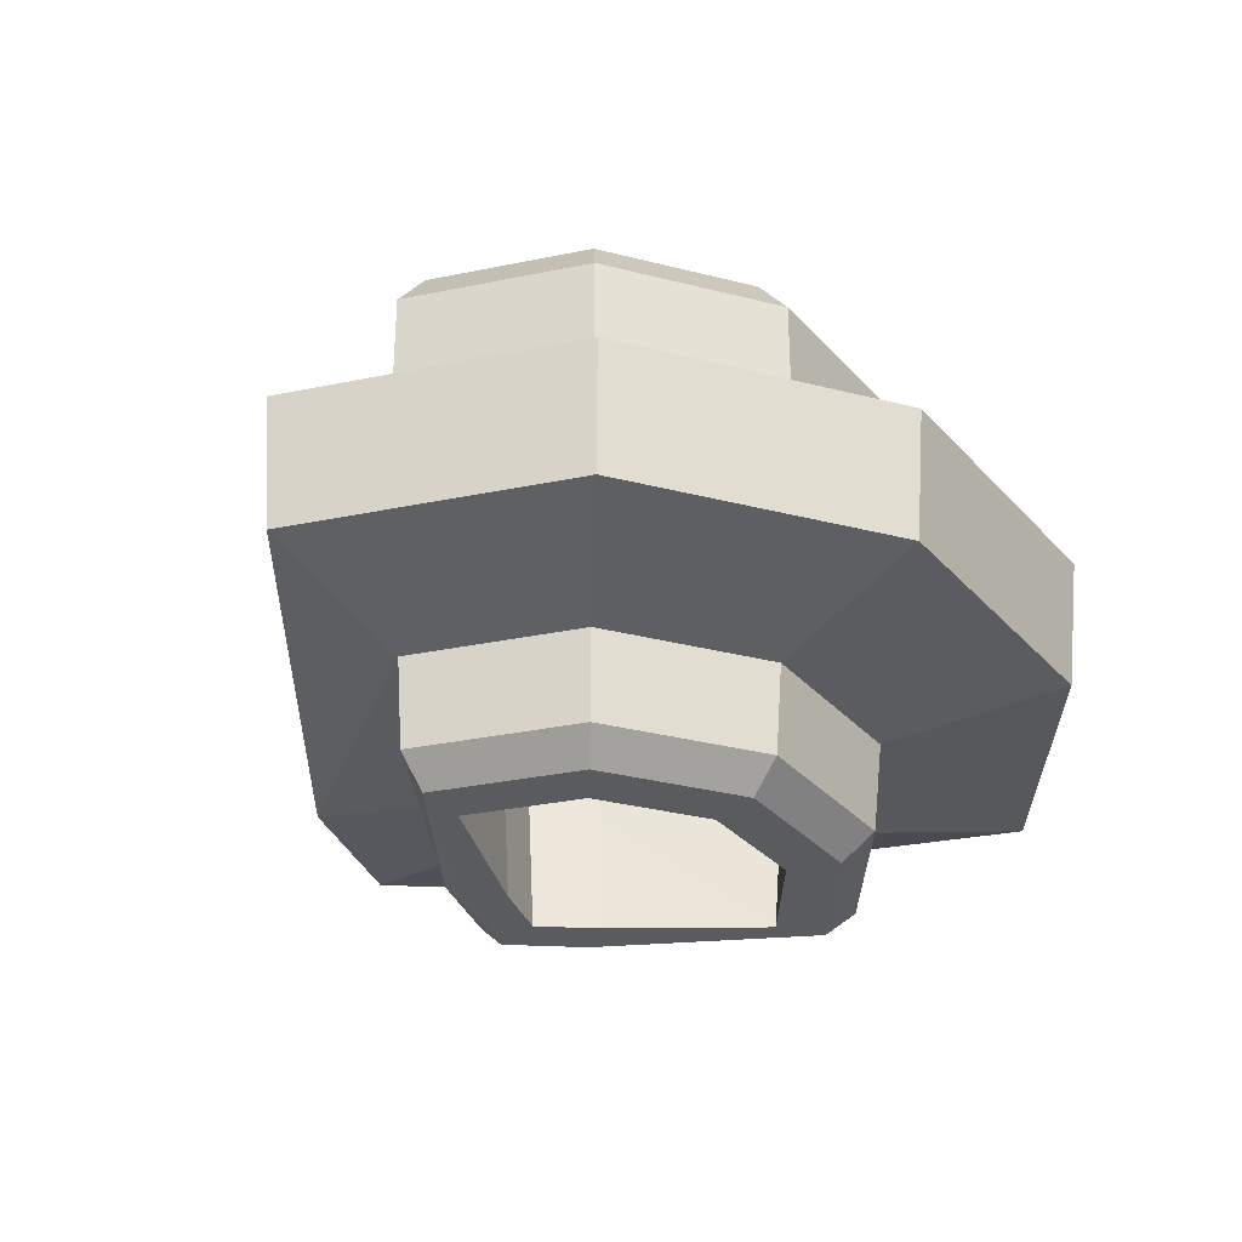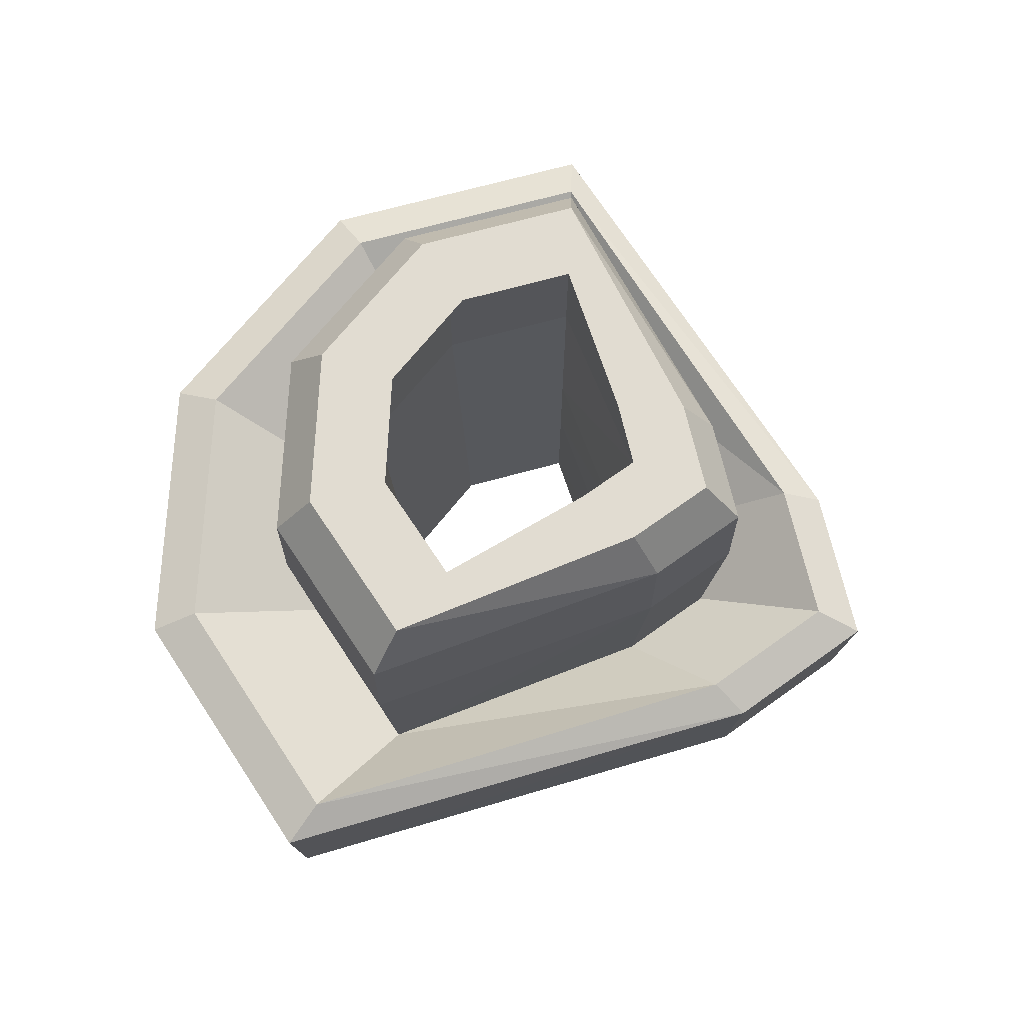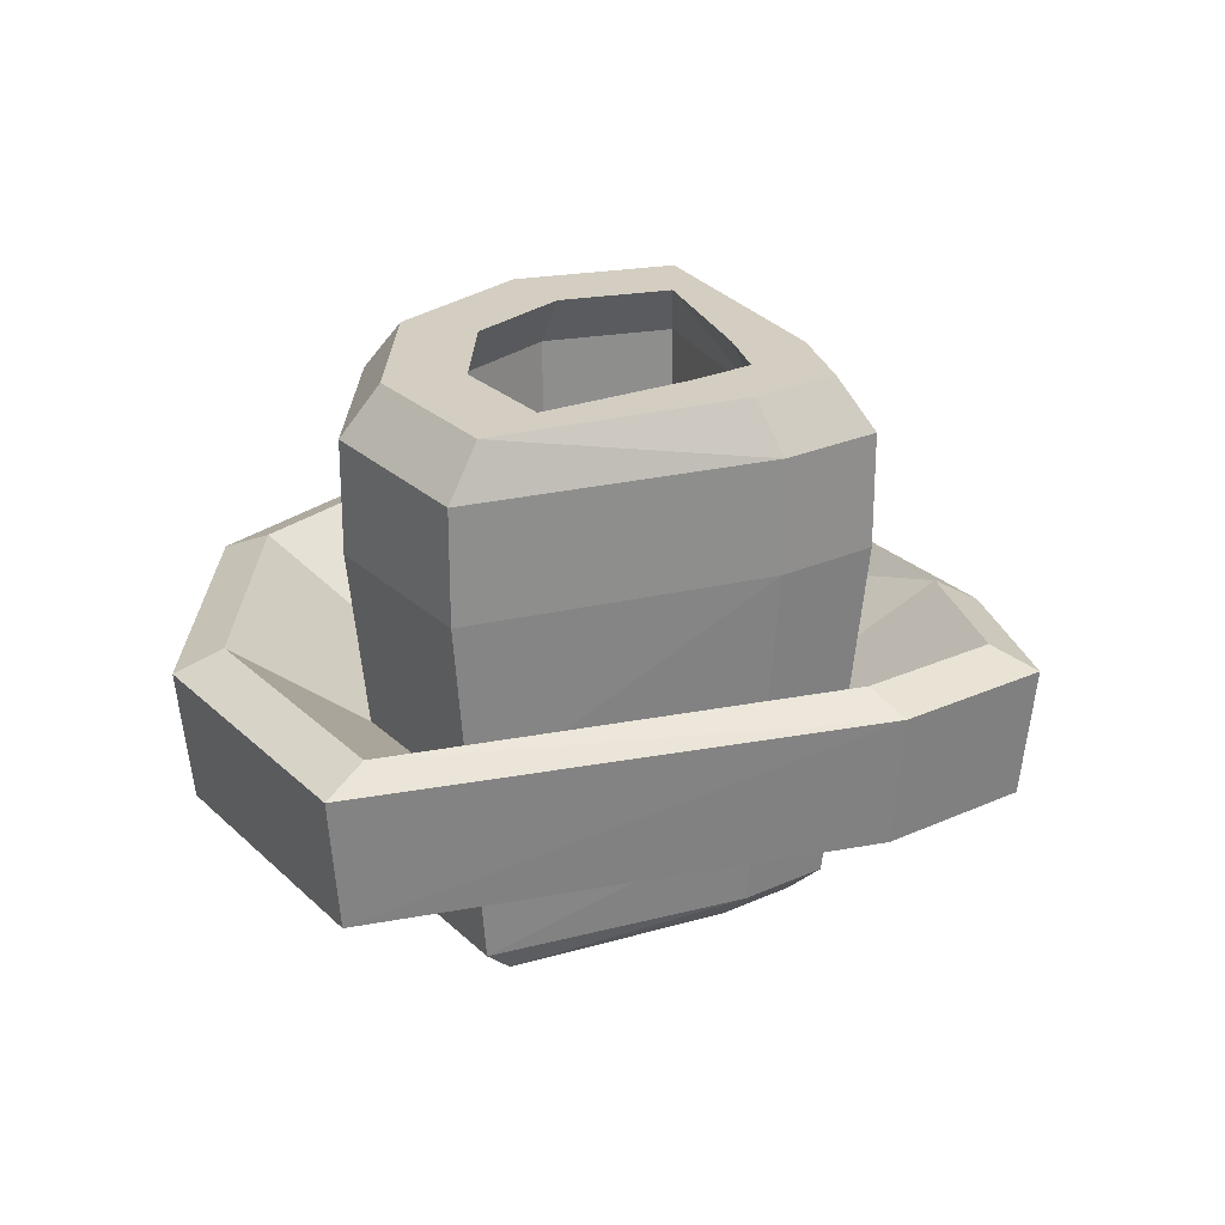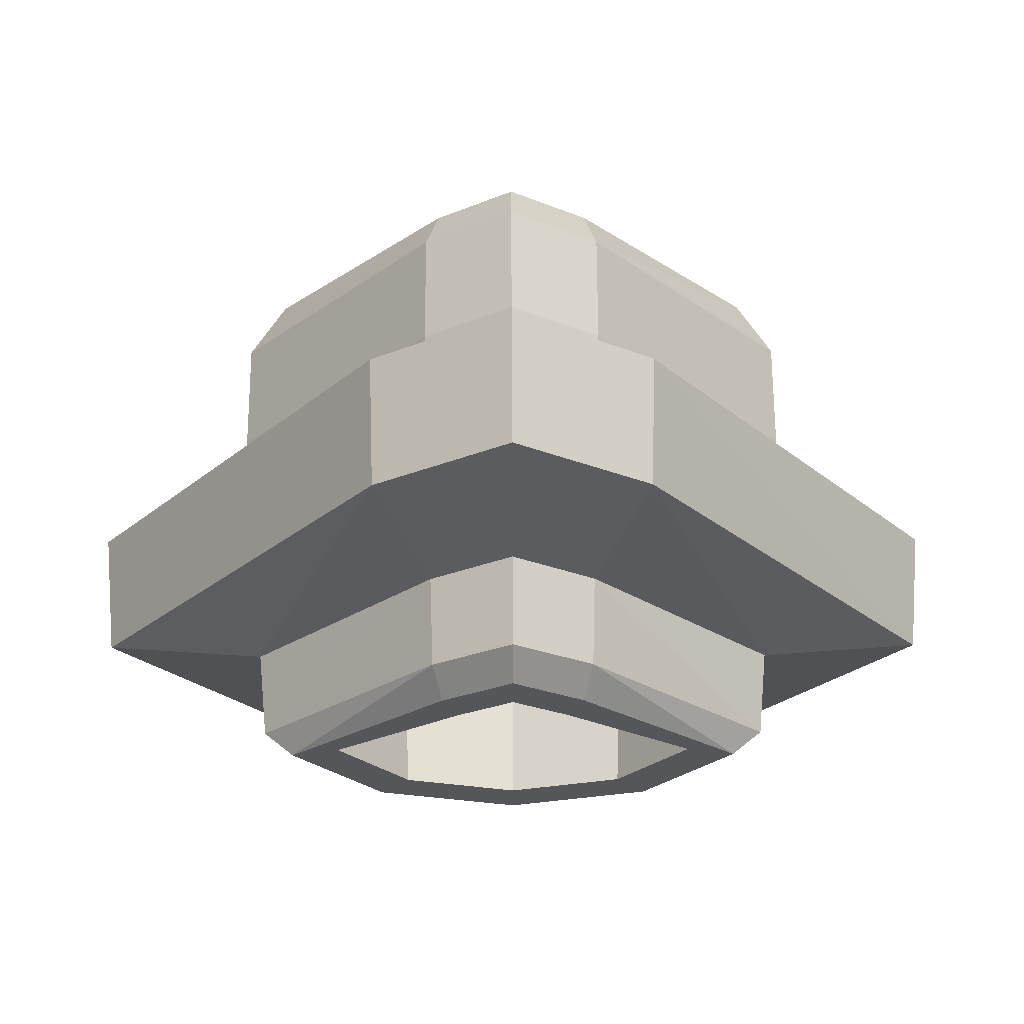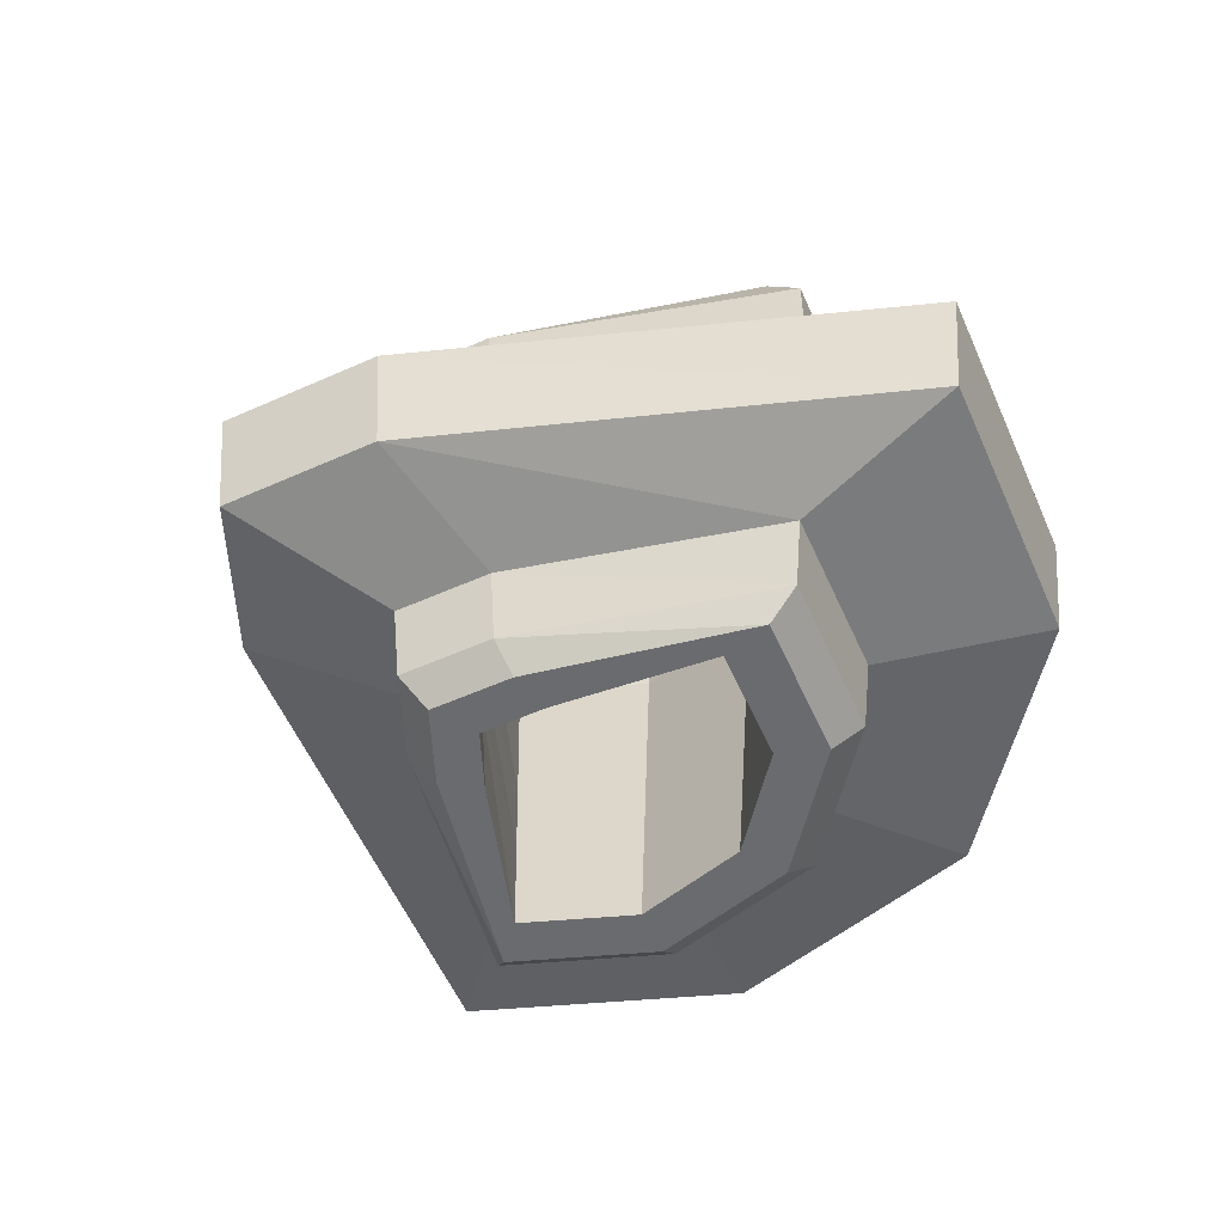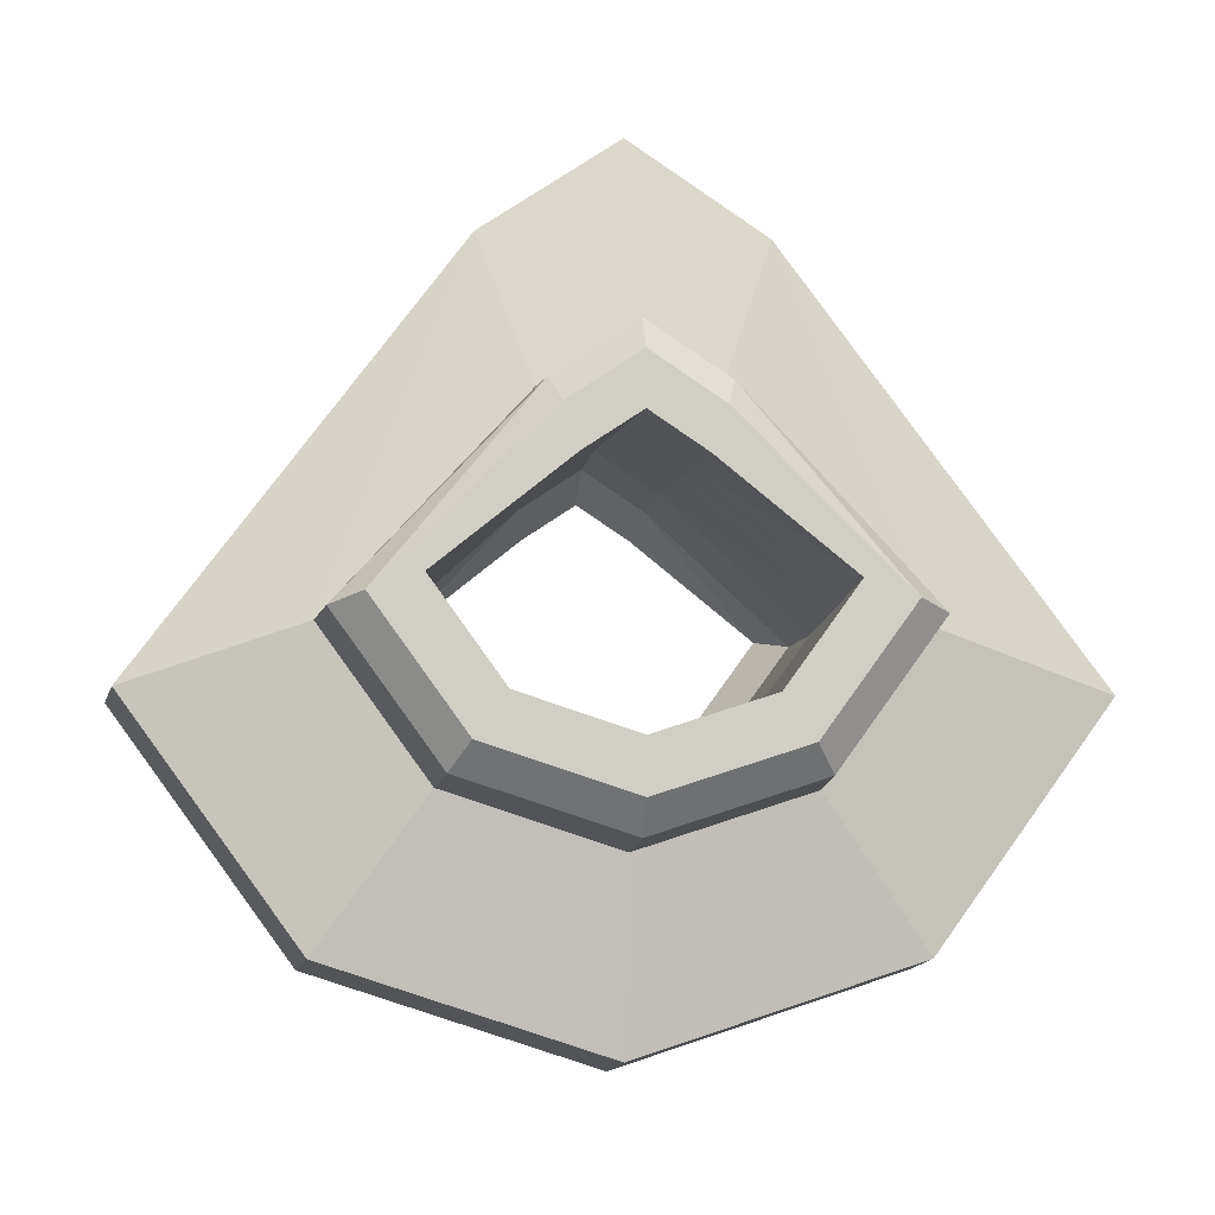
<metadata>
{"format":"obj","ext":"obj","renderer":"f3d","projection":"perspective","resolution":1024,"background":"white","views":[{"elev":-32.0,"azim":-37.8,"up":"+Z"},{"elev":69.2,"azim":110.6,"up":"+Z"},{"elev":25.0,"azim":110.1,"up":"+Z"},{"elev":64.7,"azim":179.8,"up":"+Y"},{"elev":-53.4,"azim":-120.7,"up":"+Z"},{"elev":-6.5,"azim":173.2,"up":"+Y"}]}
</metadata>
<code>
o Cube
v 0.2874 0.397 1
v 0.9511 -0.309 1
v 0.5878 -0.809 1
v 0.2024 0.1577 -1
v 0.2024 0.1577 1
v 0.6697 -0.2176 -1
v 0.6697 -0.2176 1
v 0.4139 -0.5696 -1
v 0.4139 -0.5696 1
v 0.6747 -0.9286 0.8148
v 0.7687 -0.2498 0.8148
v 0.2323 0.2419 0.8148
v 1.092 -0.3547 0.8148
v 0.3299 0.5166 0.8148
v 0.4751 -0.6539 0.8148
v 0.6747 -0.9286 0.397
v 0.7687 -0.2498 0.397
v 0.2323 0.2419 0.3969
v 1.092 -0.3547 0.397
v 0.3299 0.5166 0.3969
v 0.4751 -0.6539 0.397
v 0.6144 -0.8456 -0.573
v 0.6999 -0.2274 -0.573
v 0.2115 0.1834 -0.573
v 0.994 -0.323 -0.573
v 0.3004 0.4336 -0.573
v 0.4326 -0.5954 -0.573
v 0.7229 -0.2349 -0.2485
v 0.2185 0.203 -0.2485
v 1.027 -0.3336 -0.2485
v 0.6345 -0.8734 -0.2485
v 0.4468 -0.615 -0.2485
v 0.3103 0.4614 -0.2485
v -0.4926 0.616 -0.6533
v 0.2905 0.4058 -0.8979
v 0.2564 0.3097 -1
v 0.9613 -0.3124 -0.8979
v 0.8484 -0.2757 -1
v 0.5941 -0.8178 -0.8979
v 0.5243 -0.7217 -1
v 0.4926 0.616 -0.6533
v 1.62 -0.5263 -0.4492
v 1.001 -1.378 -0.4492
v 0.4895 0.9658 -0.4492
v 1.031 -1.419 0.02669
v 1.668 -0.5418 0.02669
v 0.504 1.007 0.02669
v 1.495 -0.4858 0.1004
v 0.9241 -1.272 0.1004
v 0.4518 0.8599 0.1004
v -0.2874 0.397 1
v -0.9511 -0.309 1
v -0.5878 -0.809 1
v -0.2024 0.1577 -1
v -0.2024 0.1577 1
v -0.6697 -0.2176 -1
v -0.6697 -0.2176 1
v -0.4139 -0.5696 -1
v -0.4139 -0.5696 1
v -0.6747 -0.9286 0.8148
v -0.7687 -0.2498 0.8148
v -0.2323 0.2419 0.8148
v -1.092 -0.3547 0.8148
v -0.3299 0.5166 0.8148
v -0.4751 -0.6539 0.8148
v -0.6747 -0.9286 0.397
v -0.7687 -0.2498 0.397
v -0.2323 0.2419 0.3969
v -1.092 -0.3547 0.397
v -0.3299 0.5166 0.3969
v -0.4751 -0.6539 0.397
v -0.6144 -0.8456 -0.573
v -0.6999 -0.2274 -0.573
v -0.2115 0.1834 -0.573
v -0.994 -0.323 -0.573
v -0.3004 0.4336 -0.573
v -0.4326 -0.5954 -0.573
v -0.7229 -0.2349 -0.2485
v -0.2185 0.203 -0.2485
v -1.027 -0.3336 -0.2485
v -0.6345 -0.8734 -0.2485
v -0.4468 -0.615 -0.2485
v -0.3103 0.4614 -0.2485
v 0.4926 0.616 -0.6533
v -0.2905 0.4058 -0.8979
v -0.2564 0.3097 -1
v -0.9613 -0.3124 -0.8979
v -0.8484 -0.2757 -1
v -0.5941 -0.8178 -0.8979
v -0.5243 -0.7217 -1
v 0 0.588 1
v 0 -1 1
v 0 0.2921 -1
v 0 0.2921 1
v 0 -0.7041 -1
v 0 -0.7041 1
v 0 0.3962 0.8148
v 0 -0.8082 0.8148
v 0 0.7359 0.8148
v 0 -1.148 0.8148
v 0 -0.8082 0.397
v 0 0.7359 0.3969
v 0 0.3962 0.3969
v 0 -1.148 0.397
v 0 -0.7359 -0.573
v 0 0.6332 -0.573
v 0 0.324 -0.573
v 0 -1.08 -0.2485
v 0 -0.7601 -0.2485
v 0 0.3481 -0.2485
v 0 -1.045 -0.573
v 0 0.6676 -0.2485
v -0.4926 0.616 -0.6533
v 0 0.5988 -0.8979
v 0 0.4801 -1
v 0 -0.8921 -1
v 0 -1.011 -0.8979
v -1.62 -0.5263 -0.4492
v -1.001 -1.378 -0.4492
v 0 1.291 -0.4492
v -0.4895 0.9658 -0.4492
v -1.031 -1.419 0.02669
v 0 -1.753 0.02669
v -1.668 -0.5418 0.02669
v 0 1.341 0.02669
v -0.504 1.007 0.02669
v 0 -1.703 -0.4492
v -1.495 -0.4858 0.1004
v -0.9241 -1.272 0.1004
v -0.4518 0.8599 0.1004
v 0 1.16 0.1004
v 0 -1.572 0.1004
f 36 6 4
f 42 47 46
f 25 39 37
f 38 8 6
f 40 95 8
f 93 24 107
f 1 7 2
f 8 23 6
f 8 105 27
f 114 26 35
f 1 94 5
f 14 2 13
f 39 111 117
f 2 9 3
f 3 96 92
f 13 3 10
f 14 91 1
f 19 14 13
f 10 92 100
f 12 7 5
f 11 9 7
f 12 94 97
f 98 9 15
f 19 10 16
f 102 14 20
f 23 29 24
f 104 10 100
f 17 12 18
f 17 15 11
f 18 97 103
f 101 15 21
f 22 42 43
f 28 18 29
f 27 28 23
f 107 29 110
f 27 109 32
f 110 18 103
f 108 16 104
f 31 19 16
f 48 47 50
f 112 20 33
f 32 101 21
f 32 17 28
f 30 20 19
f 22 127 111
f 35 115 114
f 26 37 35
f 37 40 38
f 39 116 40
f 36 93 115
f 35 38 36
f 48 45 46
f 43 46 45
f 120 47 44
f 127 45 123
f 25 44 42
f 106 44 26
f 131 47 125
f 49 123 45
f 6 24 4
f 108 49 31
f 112 50 131
f 31 48 30
f 30 50 33
f 36 38 6
f 42 44 47
f 25 22 39
f 38 40 8
f 40 116 95
f 93 4 24
f 1 5 7
f 8 27 23
f 8 95 105
f 114 106 26
f 1 91 94
f 14 1 2
f 39 22 111
f 2 7 9
f 3 9 96
f 13 2 3
f 14 99 91
f 19 20 14
f 10 3 92
f 12 11 7
f 11 15 9
f 12 5 94
f 98 96 9
f 19 13 10
f 102 99 14
f 23 28 29
f 104 16 10
f 17 11 12
f 17 21 15
f 18 12 97
f 101 98 15
f 22 25 42
f 28 17 18
f 27 32 28
f 107 24 29
f 27 105 109
f 110 29 18
f 108 31 16
f 31 30 19
f 48 46 47
f 112 102 20
f 32 109 101
f 32 21 17
f 30 33 20
f 22 43 127
f 35 36 115
f 26 25 37
f 37 39 40
f 39 117 116
f 36 4 93
f 35 37 38
f 48 49 45
f 43 42 46
f 120 125 47
f 127 43 45
f 25 26 44
f 106 120 44
f 131 50 47
f 49 132 123
f 6 23 24
f 108 132 49
f 112 33 50
f 31 49 48
f 30 48 50
f 86 54 56
f 118 124 126
f 75 87 89
f 88 56 58
f 90 58 95
f 93 107 74
f 51 52 57
f 58 56 73
f 58 77 105
f 114 85 76
f 51 55 94
f 64 63 52
f 89 117 111
f 52 53 59
f 53 92 96
f 63 60 53
f 64 51 91
f 69 63 64
f 60 100 92
f 62 55 57
f 61 57 59
f 62 97 94
f 98 65 59
f 69 66 60
f 102 70 64
f 73 74 79
f 104 100 60
f 67 68 62
f 67 61 65
f 68 103 97
f 101 71 65
f 72 119 118
f 78 79 68
f 77 73 78
f 107 110 79
f 77 82 109
f 110 103 68
f 108 104 66
f 81 66 69
f 128 130 126
f 112 83 70
f 82 71 101
f 82 78 67
f 80 69 70
f 72 111 127
f 85 114 115
f 76 85 87
f 87 88 90
f 89 90 116
f 86 115 93
f 85 86 88
f 128 124 122
f 119 122 124
f 120 121 126
f 127 123 122
f 75 118 121
f 106 76 121
f 131 125 126
f 129 122 123
f 56 54 74
f 108 81 129
f 112 131 130
f 81 80 128
f 80 83 130
f 86 56 88
f 118 126 121
f 75 89 72
f 88 58 90
f 90 95 116
f 93 74 54
f 51 57 55
f 58 73 77
f 58 105 95
f 114 76 106
f 51 94 91
f 64 52 51
f 89 111 72
f 52 59 57
f 53 96 59
f 63 53 52
f 64 91 99
f 69 64 70
f 60 92 53
f 62 57 61
f 61 59 65
f 62 94 55
f 98 59 96
f 69 60 63
f 102 64 99
f 73 79 78
f 104 60 66
f 67 62 61
f 67 65 71
f 68 97 62
f 101 65 98
f 72 118 75
f 78 68 67
f 77 78 82
f 107 79 74
f 77 109 105
f 110 68 79
f 108 66 81
f 81 69 80
f 128 126 124
f 112 70 102
f 82 101 109
f 82 67 71
f 80 70 83
f 72 127 119
f 85 115 86
f 76 87 75
f 87 90 89
f 89 116 117
f 86 93 54
f 85 88 87
f 128 122 129
f 119 124 118
f 120 126 125
f 127 122 119
f 75 121 76
f 106 121 120
f 131 126 130
f 129 123 132
f 56 74 73
f 108 129 132
f 112 130 83
f 81 128 129
f 80 130 128

</code>
